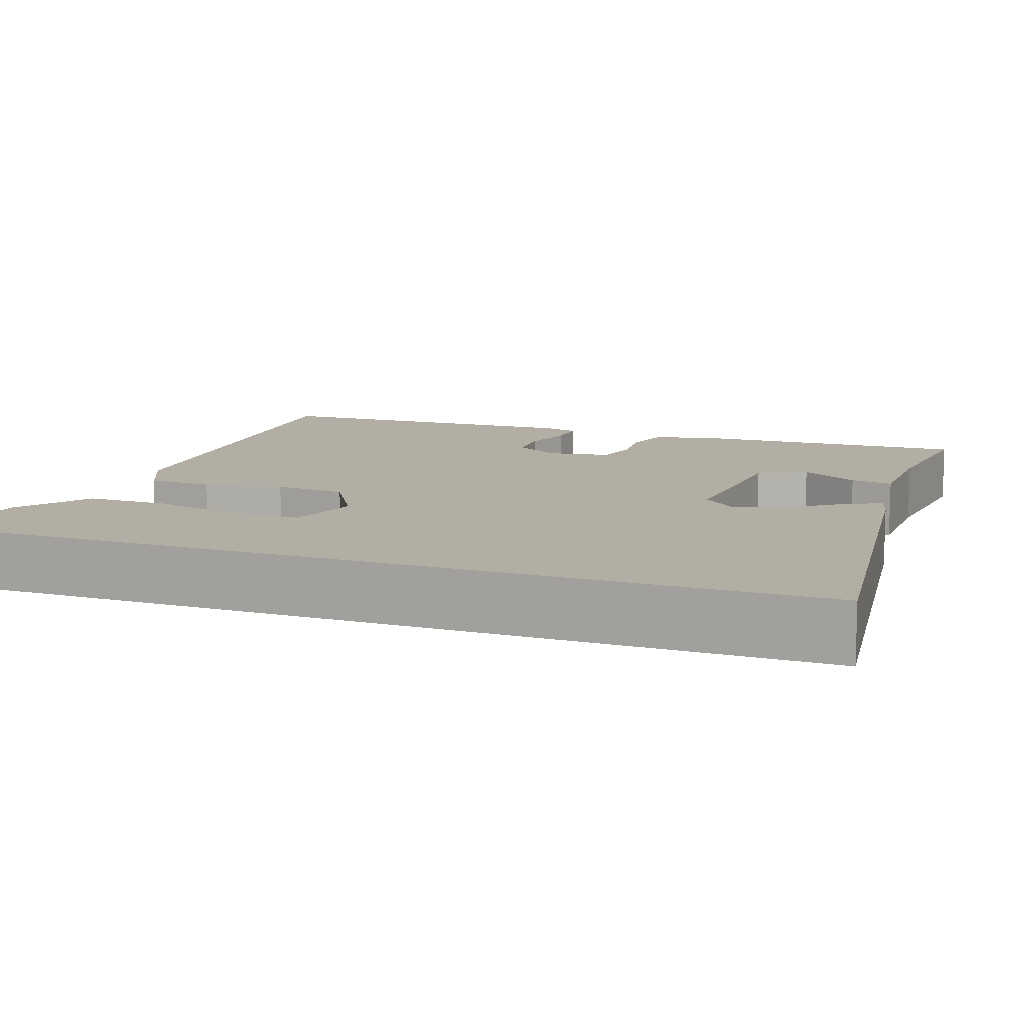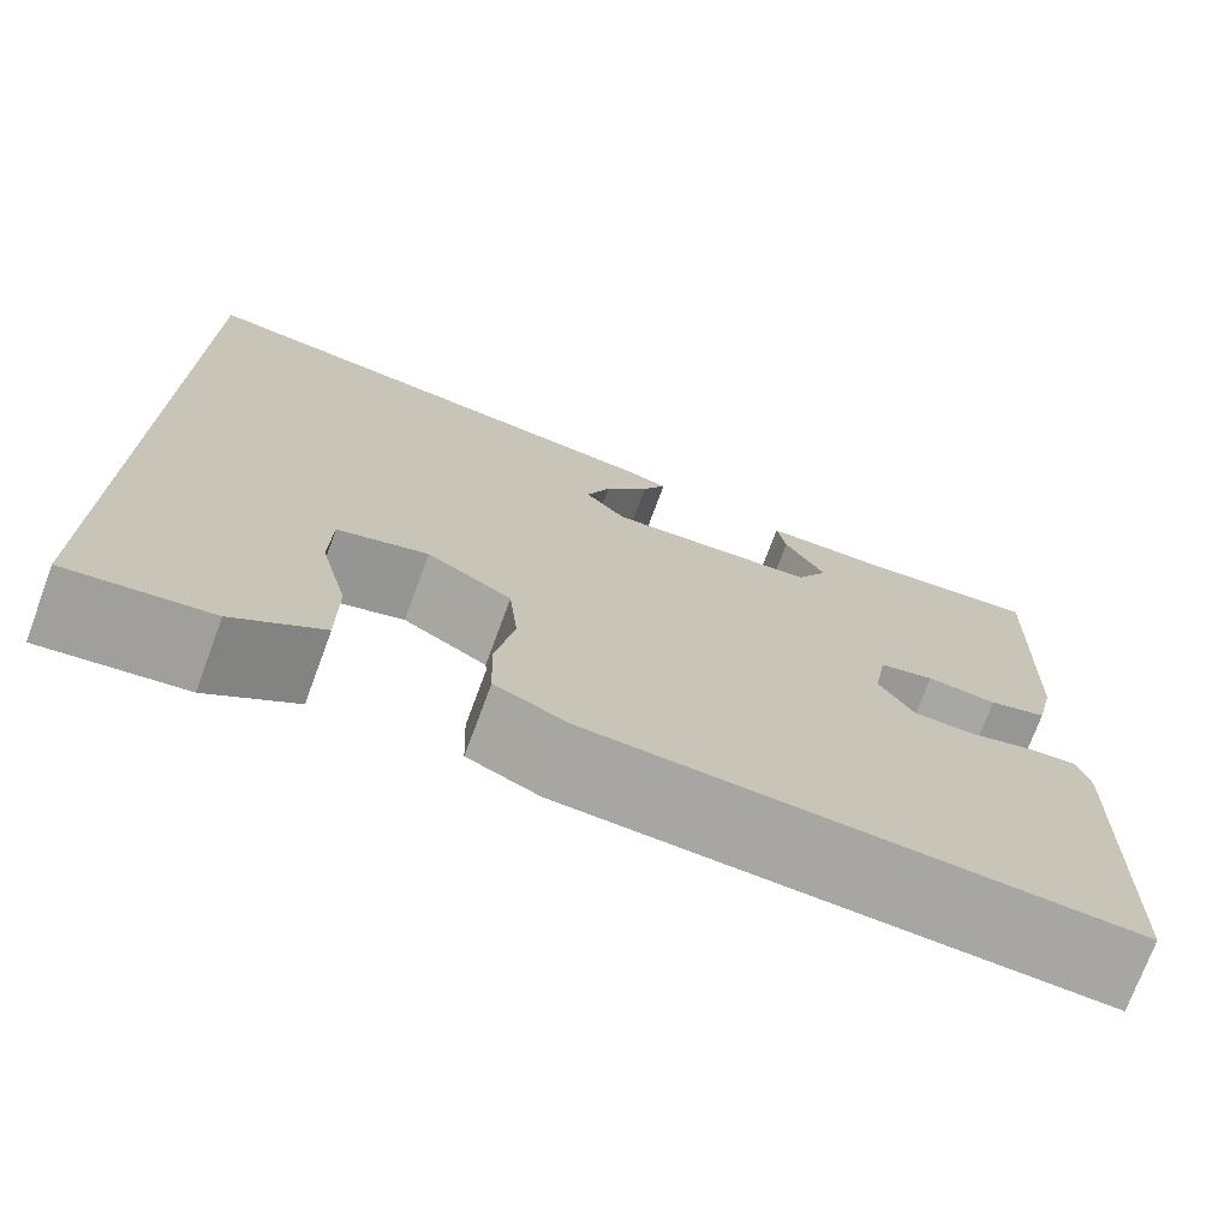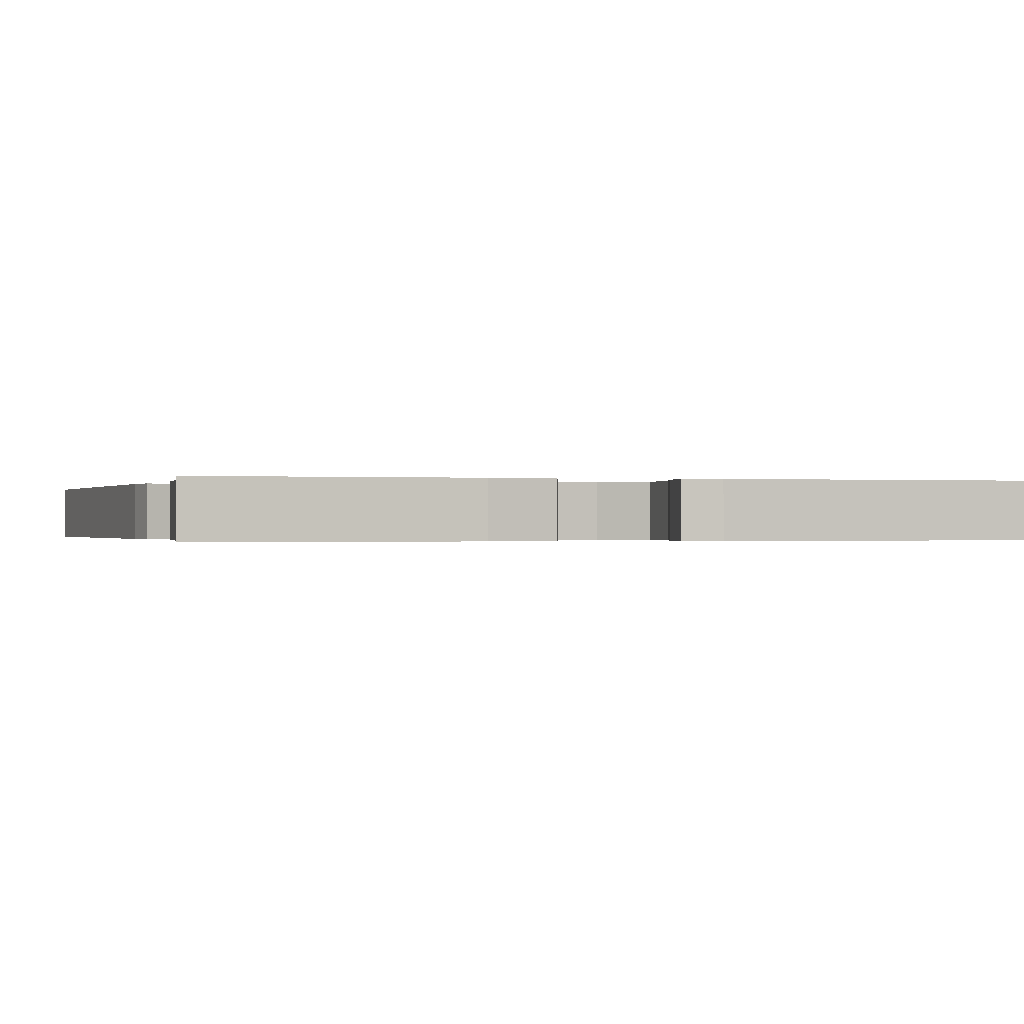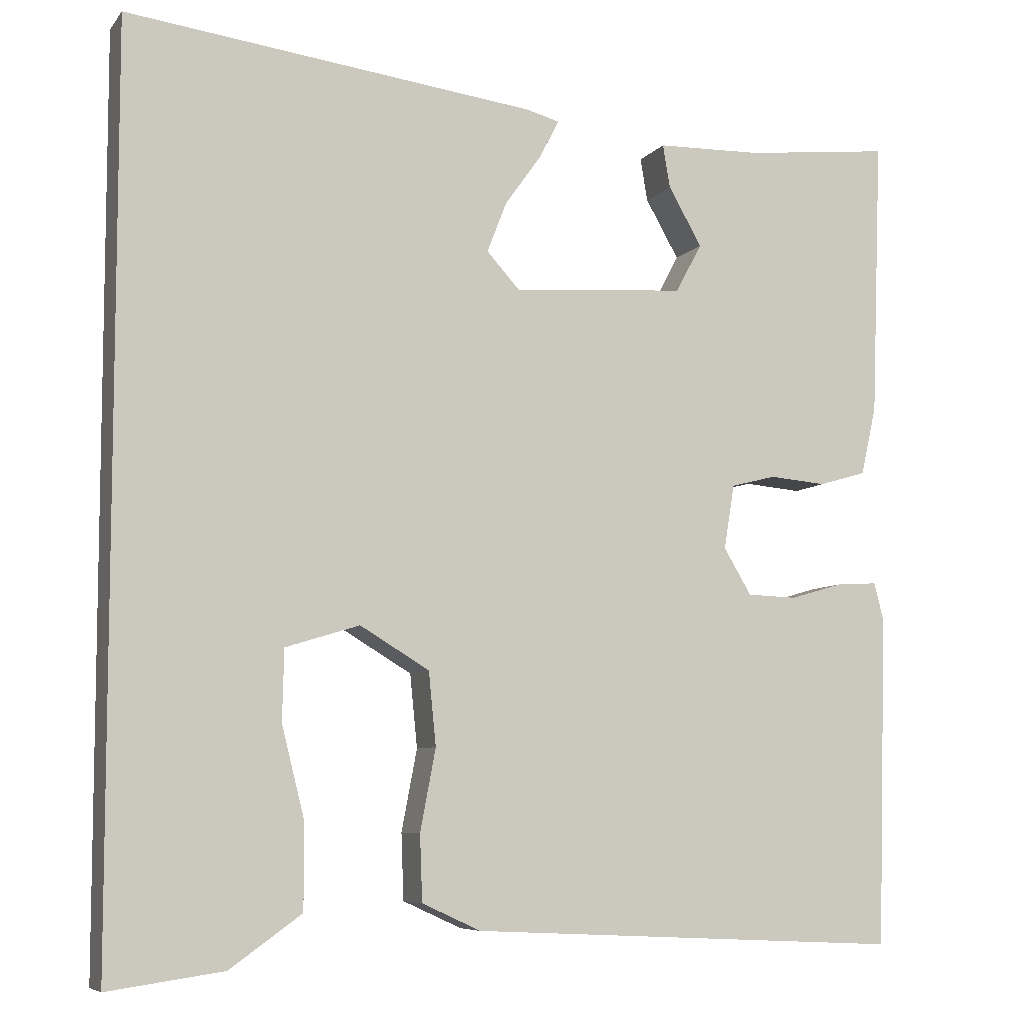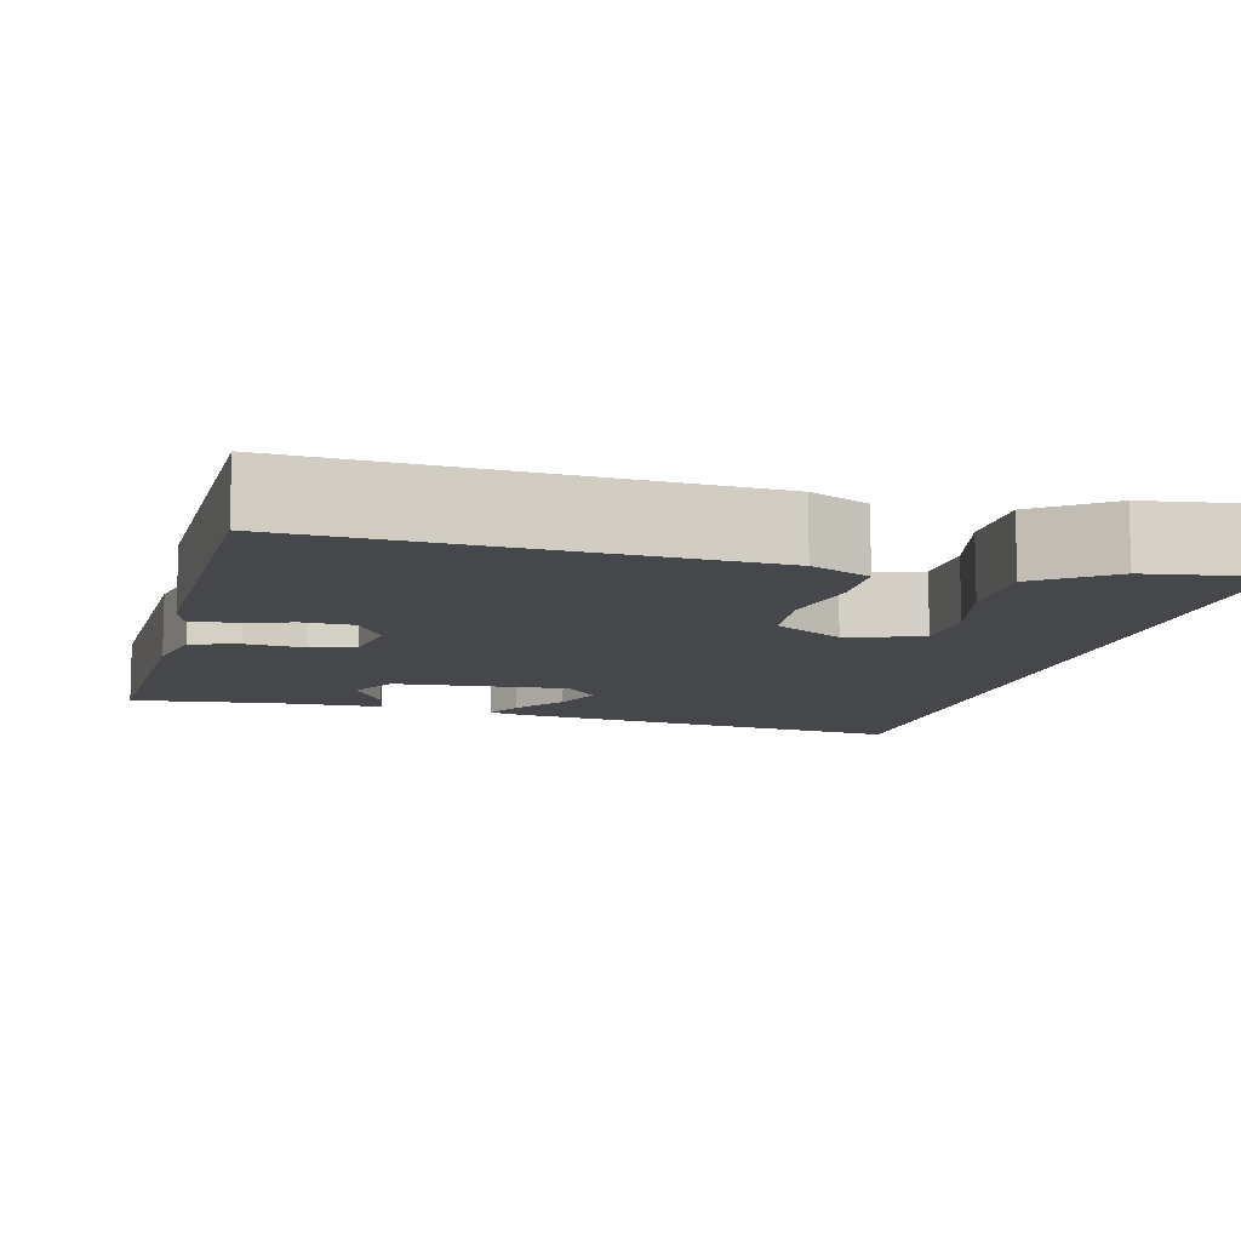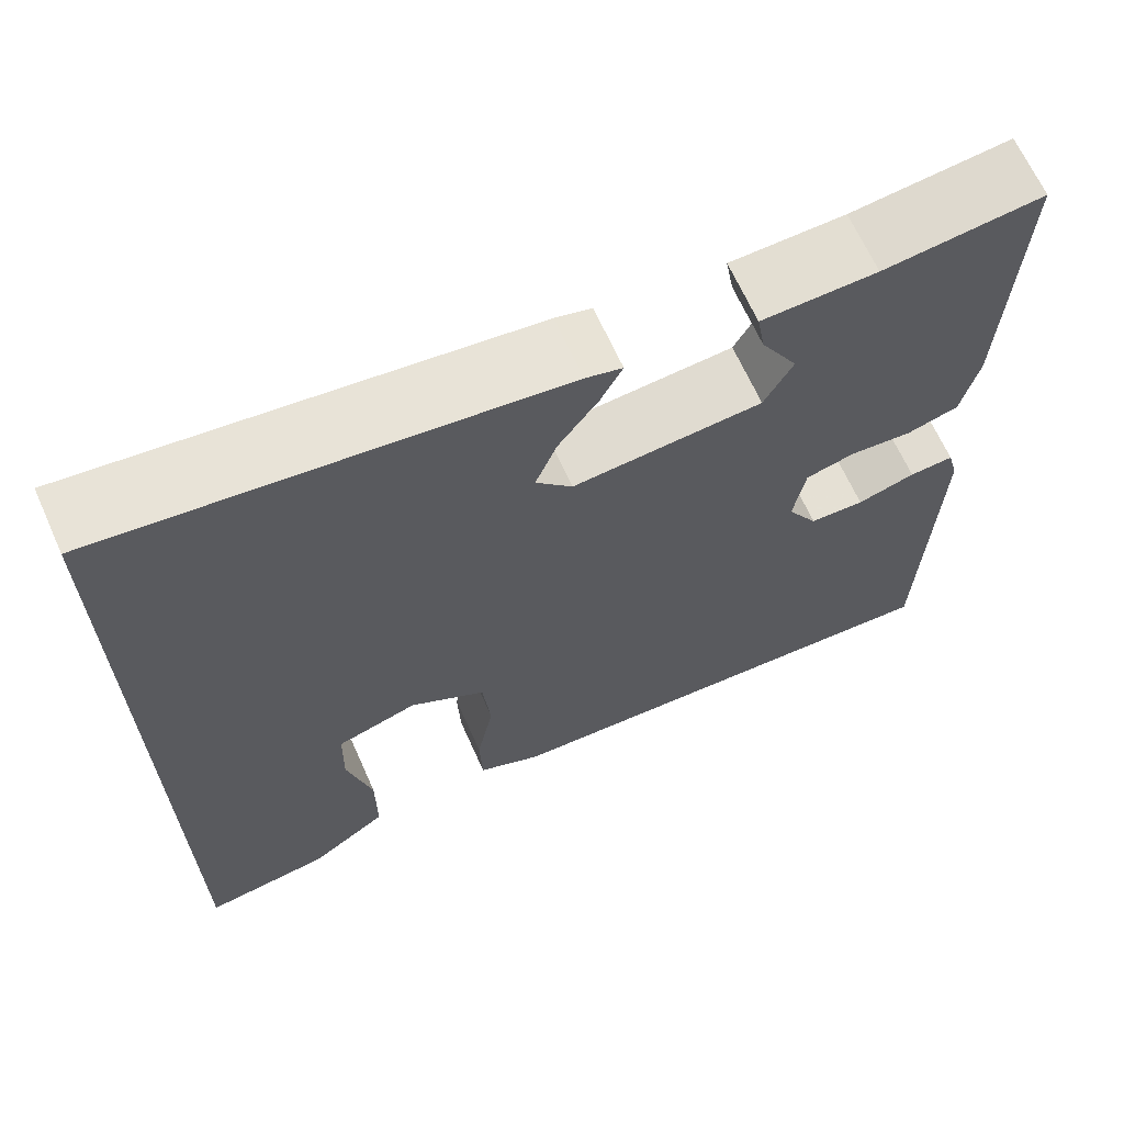
<metadata>
{"format":"obj","ext":"obj","renderer":"f3d","projection":"perspective","resolution":1024,"background":"white","views":[{"elev":11.0,"azim":-70.0,"up":"+Y"},{"elev":-73.7,"azim":-20.4,"up":"+Z"},{"elev":-0.3,"azim":75.7,"up":"+Y"},{"elev":-7.1,"azim":-20.7,"up":"+Z"},{"elev":-10.3,"azim":165.9,"up":"+Y"},{"elev":66.5,"azim":-24.2,"up":"+Z"}]}
</metadata>
<code>
v 0.478 0.07 -0.536
v -0.055 0.07 -0.51
v -0.127 0.07 -0.477
v -0.13 0.07 -0.396
v -0.111 0.07 -0.296
v -0.12 0.07 -0.206
v -0.205 0.07 -0.155
v -0.296 0.07 -0.183
v -0.298 0.07 -0.27
v -0.27 0.07 -0.382
v -0.27 0.07 -0.486
v -0.358 0.07 -0.549
v -0.5 0.07 -0.569
v -0.5 0.07 0.552
v 0.005 0.07 0.488
v 0.046 0.07 0.477
v 0.022 0.07 0.43
v -0.023 0.07 0.367
v -0.047 0.07 0.305
v -0.006 0.07 0.26
v 0.206 0.07 0.276
v 0.238 0.07 0.336
v 0.197 0.07 0.408
v 0.188 0.07 0.461
v 0.317 0.07 0.464
v 0.496 0.07 0.484
v 0.483 0.07 0.142
v 0.464 0.07 0.058
v 0.406 0.07 0.041
v 0.336 0.07 0.047
v 0.281 0.07 0.033
v 0.268 0.07 -0.046
v 0.302 0.07 -0.103
v 0.363 0.07 -0.105
v 0.428 0.07 -0.086
v 0.478 0.07 -0.083
v 0.49 0.07 -0.129
v 0.478 0 -0.536
v -0.055 0 -0.51
v -0.127 0 -0.477
v -0.13 0 -0.396
v -0.111 0 -0.296
v -0.12 0 -0.206
v -0.205 0 -0.155
v -0.296 0 -0.183
v -0.298 0 -0.27
v -0.27 0 -0.382
v -0.27 0 -0.486
v -0.358 0 -0.549
v -0.5 0 -0.569
v -0.5 0 0.552
v 0.005 0 0.488
v 0.046 0 0.477
v 0.022 0 0.43
v -0.023 0 0.367
v -0.047 0 0.305
v -0.006 0 0.26
v 0.206 0 0.276
v 0.238 0 0.336
v 0.197 0 0.408
v 0.188 0 0.461
v 0.317 0 0.464
v 0.496 0 0.484
v 0.483 0 0.142
v 0.464 0 0.058
v 0.406 0 0.041
v 0.336 0 0.047
v 0.281 0 0.033
v 0.268 0 -0.046
v 0.302 0 -0.103
v 0.363 0 -0.105
v 0.428 0 -0.086
v 0.478 0 -0.083
v 0.49 0 -0.129
f 34 35 36 37
f 33 34 37 1
f 32 33 1 2
f 31 32 2 3
f 27 28 29 30
f 25 26 27 30
f 25 30 31
f 22 23 24 25
f 21 22 25 31
f 20 21 31 3
f 15 16 17 18
f 15 18 19
f 14 15 19
f 9 10 11 12
f 8 9 12 13
f 3 4 5
f 19 20 3 5
f 8 13 14 19
f 7 8 19
f 6 7 19
f 5 6 19
f 74 73 72 71
f 38 74 71 70
f 39 38 70 69
f 40 39 69 68
f 67 66 65 64
f 67 64 63 62
f 68 67 62
f 62 61 60 59
f 68 62 59 58
f 40 68 58 57
f 55 54 53 52
f 56 55 52
f 56 52 51
f 49 48 47 46
f 50 49 46 45
f 42 41 40
f 42 40 57 56
f 56 51 50 45
f 56 45 44
f 56 44 43
f 56 43 42
f 1 38 39 2
f 2 39 40 3
f 3 40 41 4
f 4 41 42 5
f 5 42 43 6
f 6 43 44 7
f 7 44 45 8
f 8 45 46 9
f 9 46 47 10
f 10 47 48 11
f 11 48 49 12
f 12 49 50 13
f 13 50 51 14
f 14 51 52 15
f 15 52 53 16
f 16 53 54 17
f 17 54 55 18
f 18 55 56 19
f 19 56 57 20
f 20 57 58 21
f 21 58 59 22
f 22 59 60 23
f 23 60 61 24
f 24 61 62 25
f 25 62 63 26
f 26 63 64 27
f 27 64 65 28
f 28 65 66 29
f 29 66 67 30
f 30 67 68 31
f 31 68 69 32
f 32 69 70 33
f 33 70 71 34
f 34 71 72 35
f 35 72 73 36
f 36 73 74 37
f 37 74 38 1

</code>
